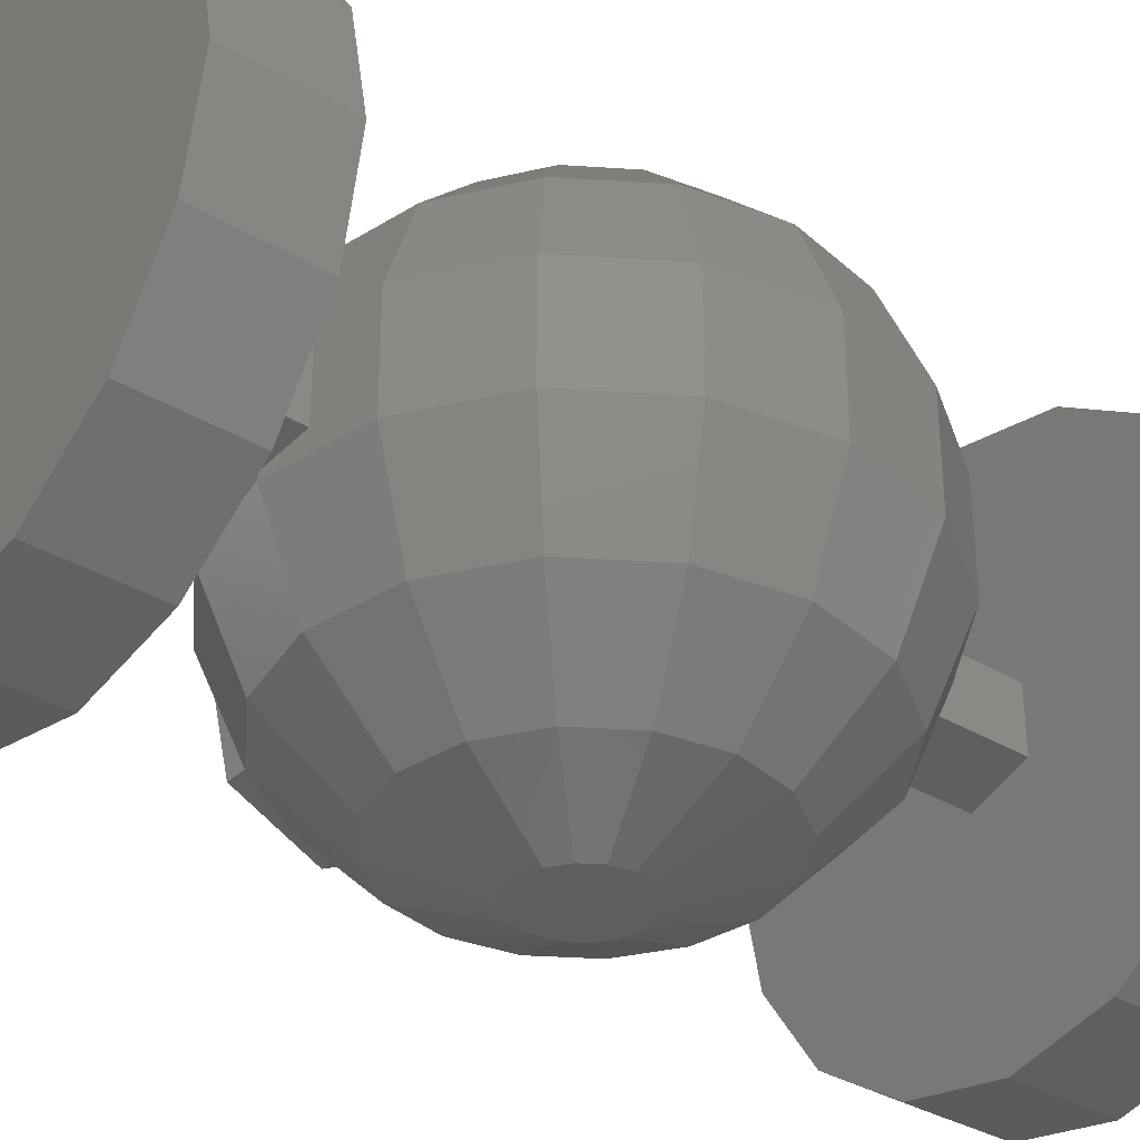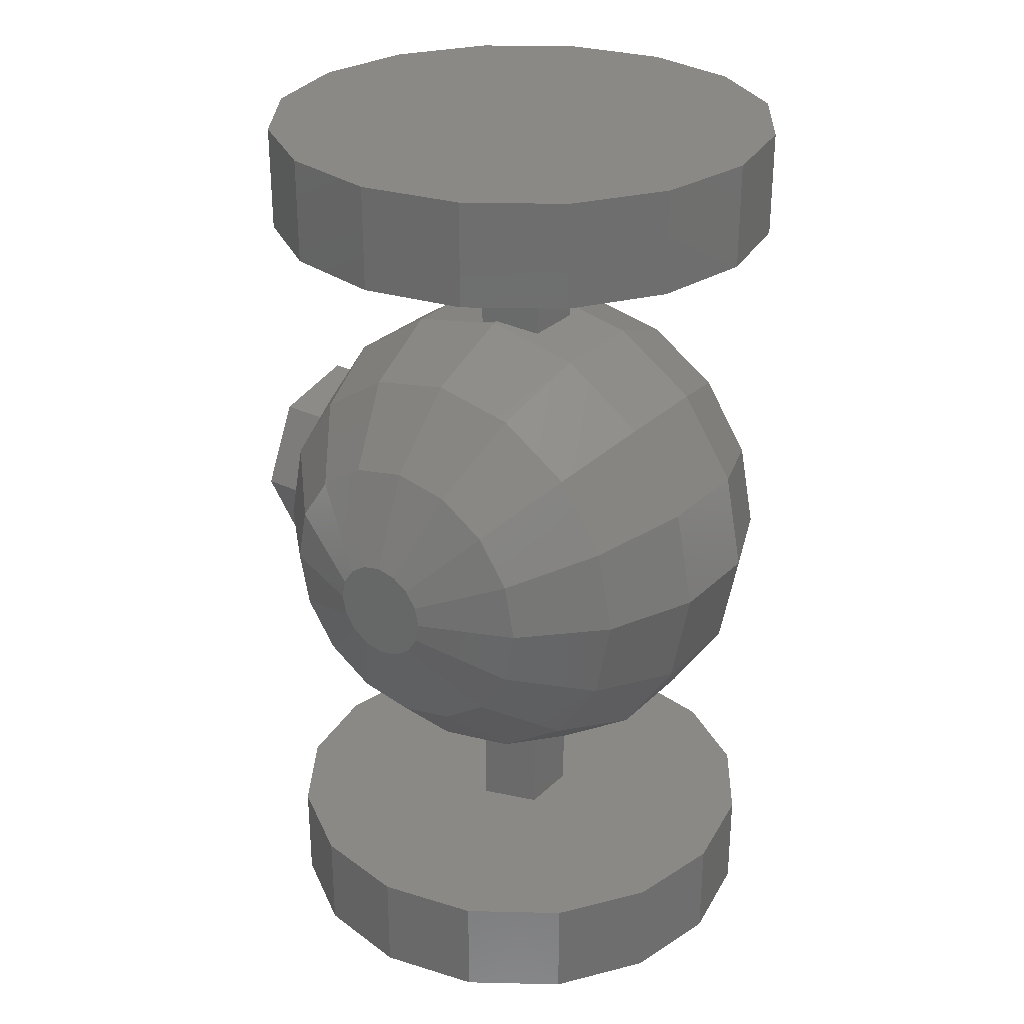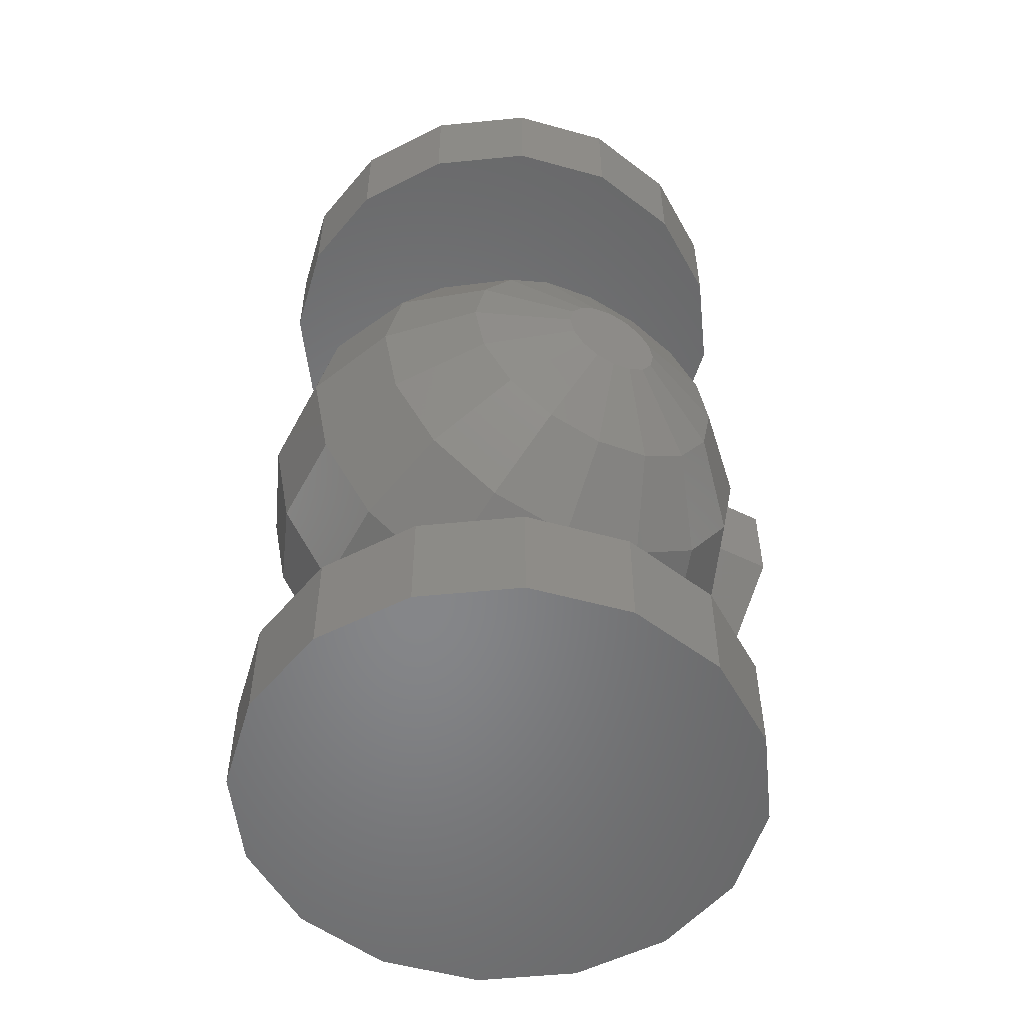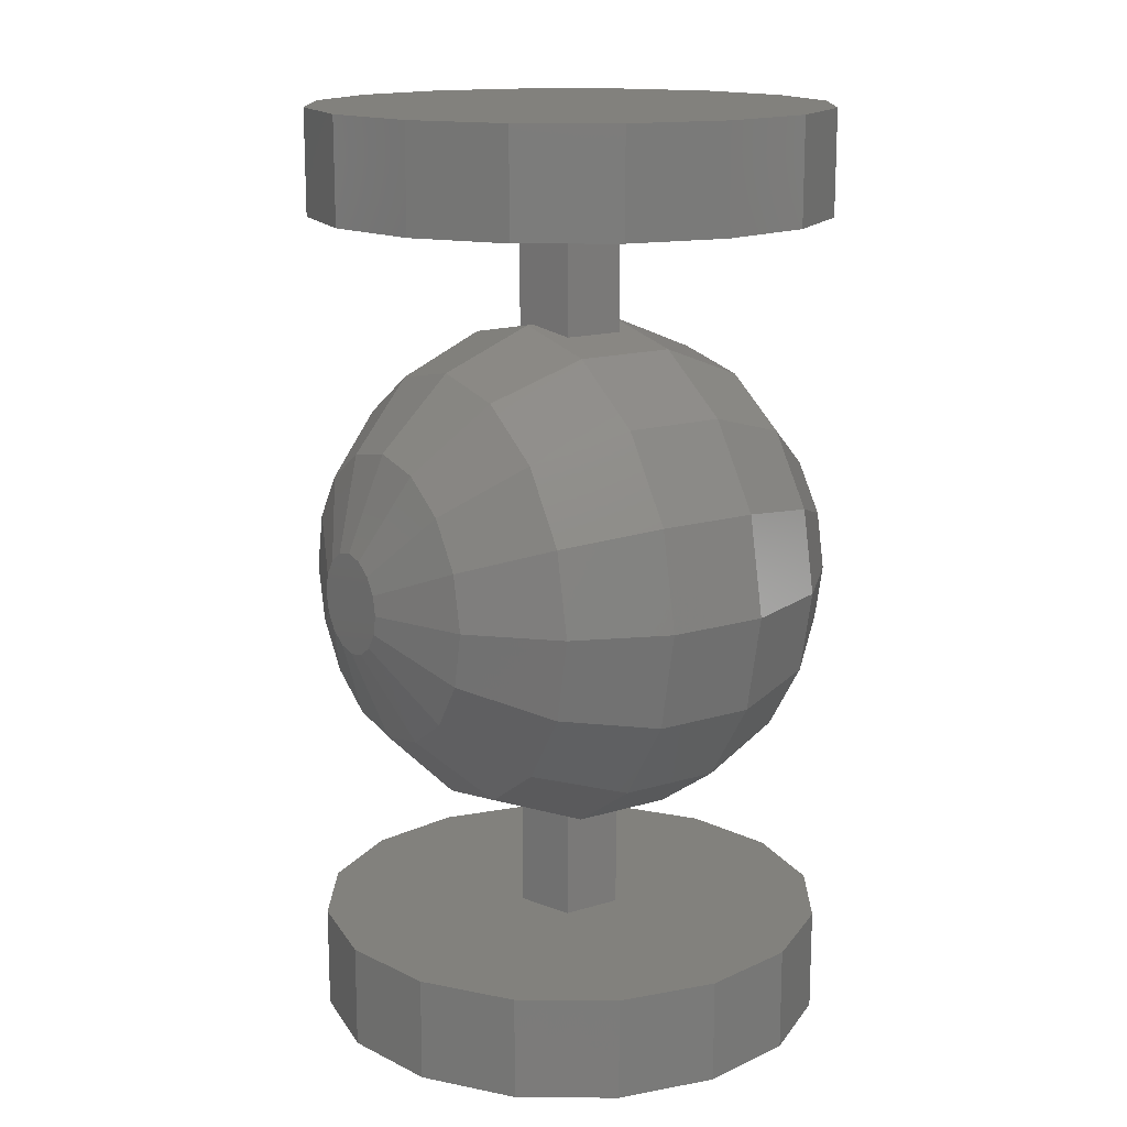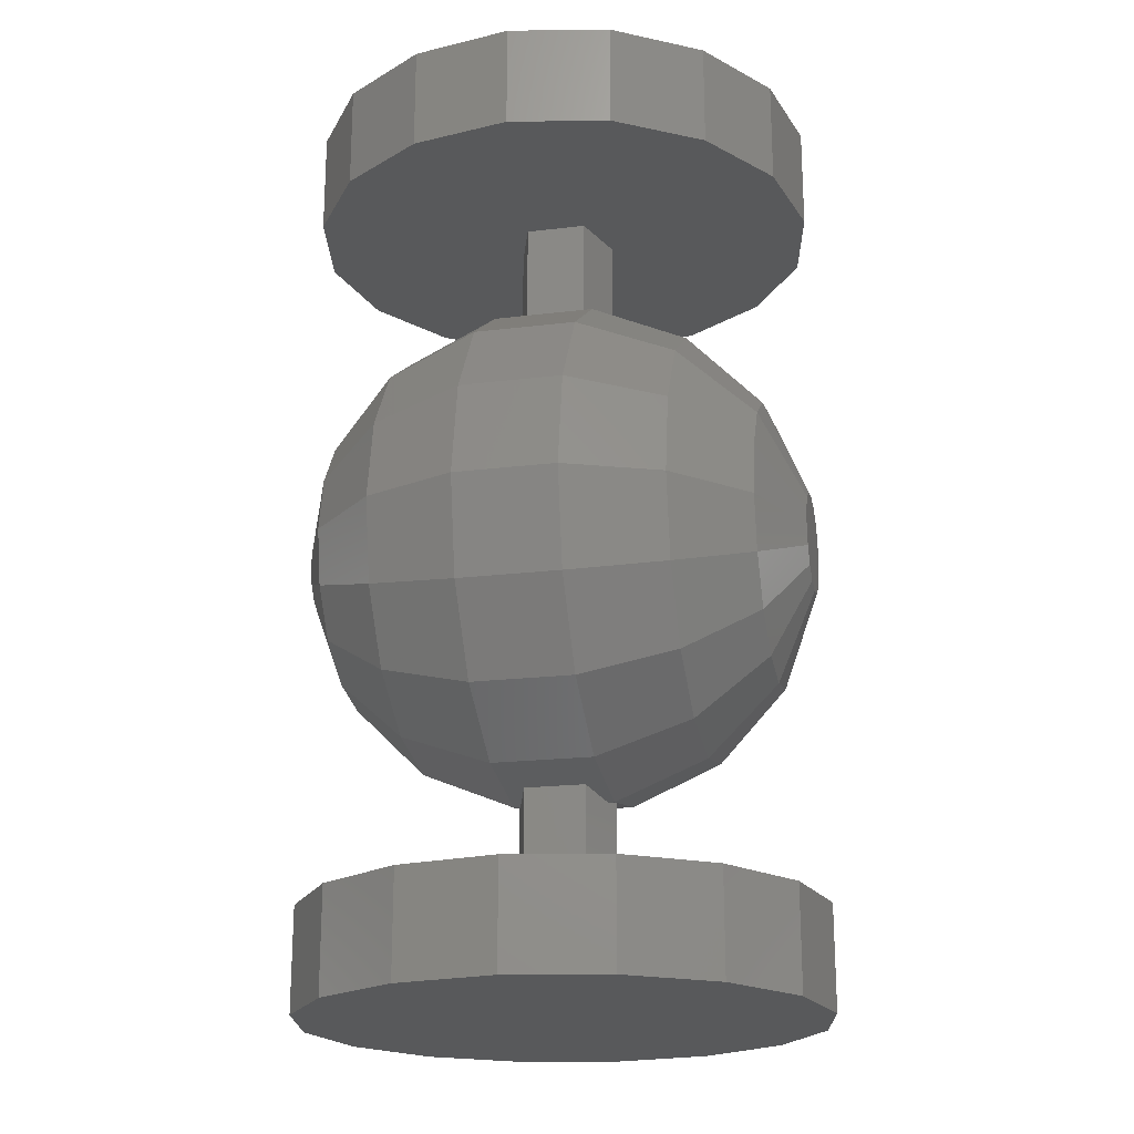
<metadata>
{"format":"stl","ext":"stl","renderer":"f3d","projection":"perspective","resolution":1024,"background":"white","views":[{"elev":-34.4,"azim":-128.8,"up":"+Z"},{"elev":28.9,"azim":-144.3,"up":"+Y"},{"elev":-53.4,"azim":-27.7,"up":"+Y"},{"elev":15.3,"azim":-122.9,"up":"+Y"},{"elev":-20.5,"azim":-77.5,"up":"+Y"}]}
</metadata>
<code>
# stl→obj: 239 verts, 474 faces
v -1.964 -1.964 4.157
v -3.841 -1.591 2.778
v -2.94 -2.94 2.778
v 0 4.157 -2.778
v -1.877 4.531 -0.9755
v 0 4.904 -0.9755
v 2.94 -2.94 2.778
v 1.877 -4.531 0.9755
v 3.468 -3.468 0.9755
v 1.591 -3.841 2.778
v 4.531 -1.877 0.9755
v 4.531 -1.877 0.5368
v 4.6 -1.527 0.9755
v 4.531 -1.877 0.1243
v 4.531 -1.877 -0.9755
v 4.581 -1.626 -0.9755
v 3.841 1.591 2.778
v 2.566 1.063 4.157
v 2.778 0 4.157
v 2.566 -1.063 -4.157
v 0.9755 0 -4.904
v 2.778 0 -4.157
v 1.964 1.964 4.157
v 2.566 1.063 -4.157
v 1.591 3.841 2.778
v 1.063 2.566 4.157
v -4.157 0 2.778
v -4.531 -1.877 0.9755
v 4.157 0 2.778
v 0 -4.157 -2.778
v -1.877 -4.531 -0.9755
v -1.591 -3.841 -2.778
v -3.841 1.591 2.778
v -4.531 1.877 0.9755
v -2.566 -1.063 4.157
v -2.94 -2.94 -2.778
v -3.841 -1.591 -2.778
v -1.964 -1.964 -4.157
v 4.482 -1.95 0.445
v 3.468 -3.468 -0.9755
v -0.9755 0 4.904
v -2.778 0 4.157
v 4.389 -0.8678 1.802
v 4.562 0 1.802
v -4.531 -1.877 -0.9755
v -4.904 0 0.9755
v -4.904 0 -0.9755
v 0 -4.157 2.778
v -1.877 -4.531 0.9755
v 0 -4.904 0.9755
v 0.9755 0 4.904
v 2.566 -1.063 4.157
v -4.531 1.877 -0.9755
v -3.468 3.468 0.9755
v -2.94 2.94 2.778
v 1.964 -1.964 -4.157
v 0.6897 -0.6897 -4.904
v 0.9012 -0.3733 -4.904
v 1.591 -3.841 -2.778
v 0 -2.778 -4.157
v 0 -4.904 -0.9755
v -2.566 1.063 -4.157
v -3.841 1.591 -2.778
v -1.964 1.964 -4.157
v 2.94 2.94 2.778
v -1.591 3.841 -2.778
v -2.94 2.94 -2.778
v 0.3733 0.9012 4.904
v 0.6897 0.6897 4.904
v 0.9012 0.3733 4.904
v 4.531 1.877 0.9755
v 4.48 1.564 -1.247
v 4.531 1.877 -0.9755
v 4.581 1.626 -0.9755
v 4.157 0 -2.778
v 4.48 1.032 -1.503
v 4.48 0 -2
v -4.157 0 -2.778
v 1.063 2.566 -4.157
v 0 0.9755 -4.904
v 0 2.778 -4.157
v 1.964 -1.964 4.157
v 3.841 -1.591 2.778
v -0.9012 -0.3733 4.904
v 4.389 0.8678 1.802
v 4.6 1.527 0.9755
v 2.94 2.94 -2.778
v 3.468 3.468 -0.9755
v 2.94 -2.94 -2.778
v 1.063 -2.566 -4.157
v -2.566 -1.063 -4.157
v -2.778 0 -4.157
v -0.9755 0 -4.904
v -3.468 -3.468 -0.9755
v -3.468 -3.468 0.9755
v -0.9012 -0.3733 -4.904
v 0 2.778 4.157
v 0 4.157 2.778
v 1.877 4.531 0.9755
v 0.309 4.842 0.9511
v 0 4.904 0.9755
v 1 4.705 0
v 1.877 4.531 -0.9755
v 0.309 4.842 -0.9511
v 0 4.904 0.8507
v 0 4.904 -0.8507
v -0.3733 0.9012 -4.904
v -1.063 2.566 -4.157
v -1.877 4.531 0.9755
v -0.6897 -0.6897 4.904
v -0.3733 -0.9012 4.904
v -1.591 -3.841 2.778
v -1.063 -2.566 4.157
v 1.877 -4.531 -0.9755
v -1.063 -2.566 -4.157
v -0.3733 -0.9012 -4.904
v -3.468 3.468 -0.9755
v 0.9012 0.3733 -4.904
v 0.6897 0.6897 -4.904
v 0.3733 -0.9012 -4.904
v 0.3733 0.9012 -4.904
v 0 -0.9755 -4.904
v -0.6897 -0.6897 -4.904
v -0.6897 0.6897 -4.904
v -0.9012 0.3733 -4.904
v -2.566 1.063 4.157
v 3.468 3.468 0.9755
v 1.591 3.841 -2.778
v 1.964 1.964 -4.157
v 3.841 1.591 -2.778
v -0.809 4.743 0.5878
v -0.809 4.743 -0.5878
v -1.591 3.841 2.778
v 0 -0.9755 4.904
v 0 -2.778 4.157
v 3.841 -1.591 -2.778
v 4.48 -1.032 -1.503
v 4.48 -1.564 -1.247
v 4.531 1.877 0.1243
v 4.482 1.95 0.445
v 4.531 1.877 0.5368
v -1.964 1.964 4.157
v -1.063 2.566 4.157
v -0.6897 0.6897 4.904
v -0.9012 0.3733 4.904
v 0.6897 -0.6897 4.904
v 0.3733 -0.9012 4.904
v 1.063 -2.566 4.157
v 0.9012 -0.3733 4.904
v 0 -4.904 -0.8507
v 0.309 -4.842 -0.9511
v 0.309 -4.842 0.9511
v 0 -4.904 0.8507
v 1 -4.705 0
v -0.809 -4.743 0.5878
v -0.809 -4.743 -0.5878
v 0 0.9755 4.904
v -0.3733 0.9012 4.904
v 4.619 7 1.913
v 5 9 0
v 4.619 9 1.913
v 5 7 0
v 3.536 7 3.536
v 3.536 9 3.536
v -5 7 0
v -4.619 9 1.913
v -5 9 0
v -4.619 7 1.913
v -3.536 9 -3.536
v -4.619 7 -1.913
v -4.619 9 -1.913
v -3.536 7 -3.536
v 0 9 5
v 1.913 7 4.619
v 1.913 9 4.619
v 0 7 5
v 1.913 9 -4.619
v 0 9 -5
v 3.536 9 -3.536
v -1.913 7 -4.619
v 0 7 -5
v -1.913 9 -4.619
v 4.619 9 -1.913
v 4.619 7 -1.913
v 3.536 7 -3.536
v -3.536 7 3.536
v -3.536 9 3.536
v -1.913 7 4.619
v -1.913 9 4.619
v 1.913 7 -4.619
v -0.809 7 0.5878
v 0.309 7 0.9511
v -0.809 7 -0.5878
v 0.309 7 -0.9511
v 1 7 0
v 4.619 -9 1.913
v 5 -7 0
v 4.619 -7 1.913
v 5 -9 0
v -3.536 -7 3.536
v -5 -7 0
v -4.619 -7 1.913
v 1.913 -7 4.619
v -1.913 -7 4.619
v 0 -7 5
v 3.536 -7 3.536
v -5 -9 0
v -4.619 -9 1.913
v -4.619 -9 -1.913
v -4.619 -7 -1.913
v 0.309 -7 0.9511
v 1 -7 0
v 0 -7 -5
v 0.309 -7 -0.9511
v -0.809 -7 0.5878
v -0.809 -7 -0.5878
v 1.913 -9 4.619
v 0 -9 5
v 3.536 -9 3.536
v -3.536 -9 3.536
v 4.619 -9 -1.913
v -3.536 -9 -3.536
v 3.536 -9 -3.536
v -1.913 -9 -4.619
v 1.913 -9 -4.619
v 0 -9 -5
v -1.913 -9 4.619
v 3.536 -7 -3.536
v 1.913 -7 -4.619
v -3.536 -7 -3.536
v 4.619 -7 -1.913
v -1.913 -7 -4.619
v 5.5 1.564 -1.247
v 5.5 0 -2
v 5.5 0.8678 1.802
v 5.5 1.95 0.445
v 5.5 -0.8678 1.802
v 5.5 -1.564 -1.247
v 5.5 -1.95 0.445
f 1 2 3
f 4 5 6
f 7 8 9
f 7 10 8
f 11 12 13
f 14 15 16
f 17 18 19
f 20 21 22
f 17 23 18
f 22 21 24
f 25 26 23
f 27 28 2
f 17 19 29
f 30 31 32
f 33 34 27
f 35 2 1
f 36 37 38
f 11 39 12
f 39 11 9
f 9 14 39
f 14 9 40
f 14 40 15
f 32 36 38
f 41 42 35
f 29 43 44
f 43 11 13
f 11 43 29
f 45 46 47
f 46 45 28
f 48 49 50
f 19 51 52
f 47 34 53
f 34 47 46
f 54 34 55
f 56 57 58
f 59 30 60
f 61 31 30
f 62 63 64
f 65 25 23
f 33 27 42
f 66 67 5
f 23 68 69
f 23 70 18
f 23 69 70
f 71 65 17
f 72 73 74
f 72 75 73
f 76 75 72
f 75 76 77
f 78 47 53
f 79 80 81
f 52 82 83
f 84 35 1
f 71 85 86
f 29 85 71
f 85 29 44
f 71 17 29
f 73 87 88
f 40 89 15
f 59 90 56
f 56 58 20
f 91 92 93
f 78 53 63
f 94 49 95
f 49 94 31
f 42 2 35
f 42 27 2
f 96 91 93
f 30 32 60
f 41 35 84
f 25 97 26
f 65 23 17
f 98 97 25
f 99 100 101
f 99 102 100
f 103 102 99
f 102 103 104
f 101 100 105
f 104 6 106
f 6 104 103
f 103 4 6
f 107 108 80
f 66 5 4
f 108 64 66
f 109 54 55
f 99 25 65
f 110 1 111
f 83 7 11
f 19 52 83
f 94 28 45
f 28 94 95
f 2 28 3
f 1 3 112
f 113 1 112
f 29 19 83
f 29 83 11
f 114 59 89
f 115 38 116
f 59 60 90
f 87 103 88
f 63 53 67
f 67 53 117
f 27 46 28
f 34 46 27
f 58 118 21
f 57 118 58
f 57 119 118
f 120 119 57
f 120 121 119
f 122 121 120
f 122 80 121
f 116 80 122
f 116 107 80
f 123 107 116
f 123 124 107
f 96 124 123
f 96 125 124
f 125 96 93
f 92 78 63
f 5 54 109
f 54 5 117
f 55 34 33
f 126 33 42
f 127 65 71
f 127 99 65
f 18 70 51
f 18 51 19
f 87 128 103
f 24 129 130
f 108 66 81
f 80 108 81
f 93 62 125
f 88 99 127
f 99 88 103
f 128 81 4
f 131 101 105
f 101 131 109
f 132 109 131
f 6 132 106
f 132 5 109
f 5 132 6
f 109 55 133
f 3 28 95
f 11 7 9
f 83 82 7
f 3 95 49
f 134 113 135
f 91 37 92
f 114 61 30
f 114 30 59
f 15 89 136
f 137 75 77
f 138 75 137
f 138 15 75
f 15 138 16
f 139 127 140
f 71 140 127
f 140 71 141
f 127 139 88
f 88 139 73
f 86 141 71
f 74 73 139
f 60 115 122
f 90 120 56
f 15 136 75
f 89 59 56
f 89 56 136
f 136 56 20
f 53 54 117
f 54 53 34
f 67 117 5
f 64 67 66
f 64 63 67
f 93 92 62
f 92 63 62
f 45 47 78
f 94 45 36
f 133 142 143
f 101 109 98
f 97 133 143
f 144 142 145
f 26 68 23
f 99 98 25
f 101 98 99
f 136 22 75
f 136 20 22
f 119 121 129
f 81 66 4
f 128 4 103
f 124 64 107
f 107 64 108
f 129 128 87
f 75 130 73
f 112 3 49
f 48 50 8
f 84 1 110
f 146 147 82
f 82 147 148
f 51 149 52
f 38 37 91
f 36 45 37
f 40 114 89
f 114 9 8
f 9 114 40
f 75 22 130
f 22 24 130
f 32 38 115
f 60 32 115
f 122 115 116
f 20 58 21
f 125 62 64
f 125 64 124
f 126 42 41
f 98 109 133
f 98 133 97
f 24 118 129
f 21 118 24
f 129 121 79
f 121 80 79
f 130 87 73
f 130 129 87
f 82 10 7
f 82 148 10
f 112 49 48
f 147 134 148
f 150 61 151
f 50 152 8
f 152 50 153
f 154 8 152
f 114 154 151
f 154 114 8
f 114 151 61
f 111 113 134
f 111 1 113
f 37 45 78
f 37 78 92
f 155 50 49
f 50 155 153
f 49 156 155
f 31 156 49
f 61 156 31
f 156 61 150
f 56 120 57
f 90 60 122
f 116 38 123
f 38 91 96
f 133 55 142
f 55 33 142
f 118 119 129
f 79 81 128
f 129 79 128
f 52 149 82
f 149 146 82
f 31 36 32
f 31 94 36
f 90 122 120
f 123 38 96
f 70 149 51
f 69 149 70
f 69 146 149
f 68 146 69
f 68 147 146
f 157 147 68
f 157 134 147
f 158 134 157
f 158 111 134
f 144 111 158
f 144 110 111
f 145 110 144
f 145 84 110
f 84 145 41
f 142 33 126
f 97 143 157
f 135 48 10
f 148 135 10
f 142 126 145
f 145 126 41
f 143 142 158
f 157 143 158
f 26 157 68
f 97 157 26
f 134 135 148
f 10 48 8
f 113 112 135
f 135 112 48
f 158 142 144
f 159 160 161
f 160 159 162
f 163 161 164
f 161 163 159
f 165 166 167
f 166 165 168
f 169 170 171
f 170 169 172
f 173 174 175
f 174 173 176
f 177 178 179
f 180 178 181
f 178 180 182
f 178 169 179
f 162 183 160
f 183 162 184
f 162 185 184
f 172 182 180
f 182 172 169
f 184 179 183
f 179 184 185
f 186 168 172
f 187 188 189
f 188 187 186
f 159 185 162
f 174 176 185
f 163 185 159
f 180 185 172
f 180 190 185
f 190 180 181
f 182 169 178
f 172 165 170
f 170 167 171
f 167 170 165
f 176 191 192
f 193 172 194
f 191 172 193
f 172 191 176
f 195 176 192
f 195 185 176
f 194 185 195
f 185 194 172
f 190 179 185
f 179 190 177
f 163 174 185
f 175 163 164
f 163 175 174
f 168 165 172
f 168 187 166
f 187 168 186
f 189 176 173
f 176 189 188
f 175 189 173
f 164 189 175
f 164 187 189
f 161 187 164
f 161 166 187
f 160 166 161
f 160 167 166
f 183 167 160
f 183 171 167
f 179 171 183
f 171 179 169
f 181 177 190
f 177 181 178
f 188 172 176
f 186 172 188
f 196 197 198
f 197 196 199
f 200 201 202
f 203 204 205
f 206 204 203
f 204 206 200
f 207 202 201
f 202 207 208
f 209 201 210
f 201 209 207
f 206 211 200
f 206 212 211
f 212 213 214
f 213 212 206
f 215 200 211
f 216 200 215
f 216 213 200
f 213 216 214
f 205 217 203
f 217 205 218
f 208 219 220
f 208 196 219
f 207 196 208
f 207 199 196
f 209 199 207
f 209 221 199
f 222 221 209
f 222 223 221
f 224 223 222
f 224 225 223
f 225 224 226
f 200 227 204
f 227 200 220
f 197 206 198
f 225 228 223
f 228 225 229
f 226 229 225
f 229 226 213
f 230 210 200
f 219 198 206
f 198 219 196
f 218 220 219
f 231 228 206
f 228 229 206
f 217 218 219
f 229 213 206
f 210 201 200
f 224 213 226
f 213 224 232
f 208 200 202
f 200 208 220
f 227 220 218
f 204 218 205
f 218 204 227
f 231 206 197
f 232 230 200
f 232 200 213
f 222 232 224
f 232 222 230
f 203 219 206
f 219 203 217
f 221 228 231
f 228 221 223
f 199 231 197
f 231 199 221
f 222 210 230
f 210 222 209
f 212 152 211
f 152 212 154
f 100 195 192
f 195 100 102
f 153 211 152
f 215 153 155
f 153 215 211
f 192 105 100
f 191 105 192
f 105 191 131
f 216 155 156
f 155 216 215
f 132 191 193
f 191 132 131
f 214 150 151
f 216 150 214
f 150 216 156
f 106 194 104
f 193 106 132
f 106 193 194
f 212 151 154
f 151 212 214
f 195 104 194
f 104 195 102
f 233 76 72
f 234 76 233
f 76 234 77
f 235 233 236
f 235 234 233
f 237 234 235
f 237 238 234
f 238 237 239
f 235 44 237
f 44 235 85
f 237 44 43
f 236 139 140
f 236 74 139
f 233 74 236
f 74 233 72
f 13 237 43
f 239 13 12
f 239 12 39
f 13 239 237
f 235 86 85
f 236 86 235
f 86 236 141
f 141 236 140
f 14 239 39
f 16 239 14
f 238 16 138
f 16 238 239
f 138 137 238
f 137 234 238
f 234 137 77

</code>
